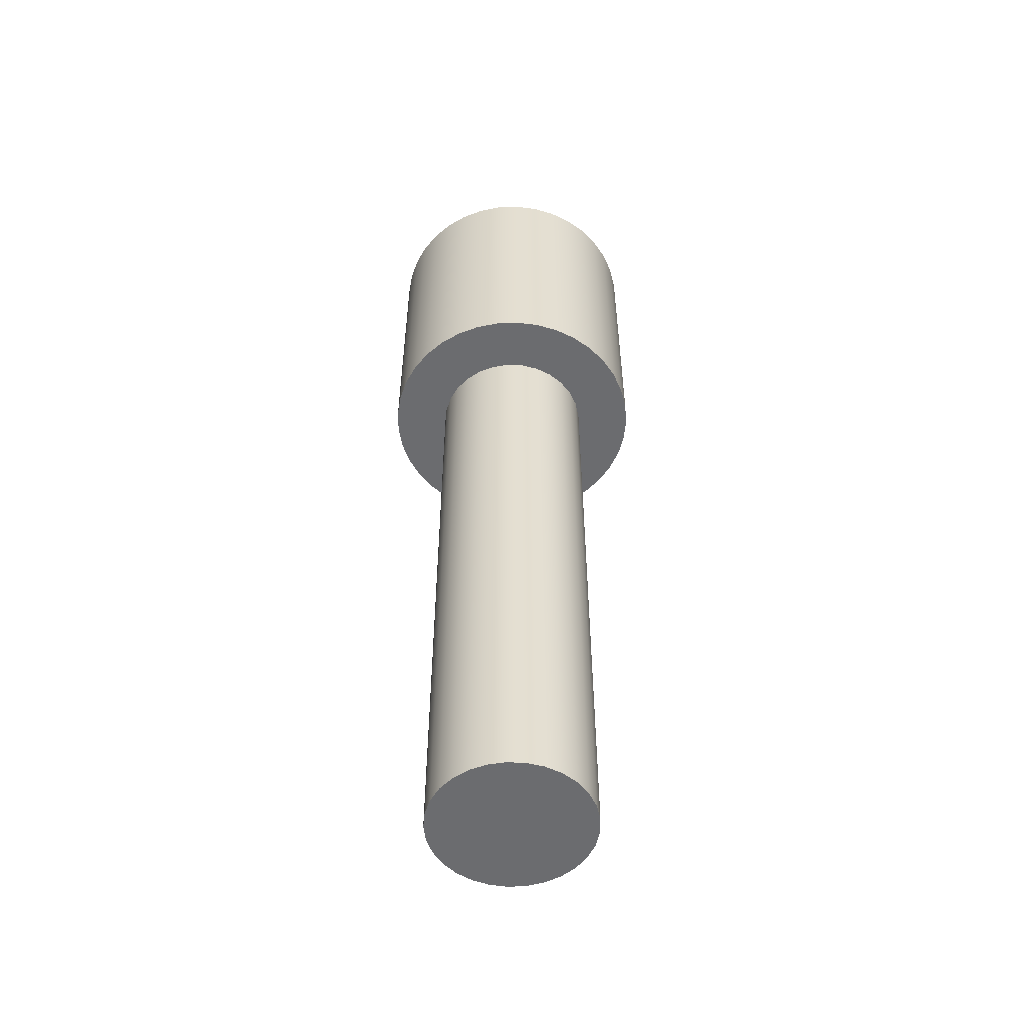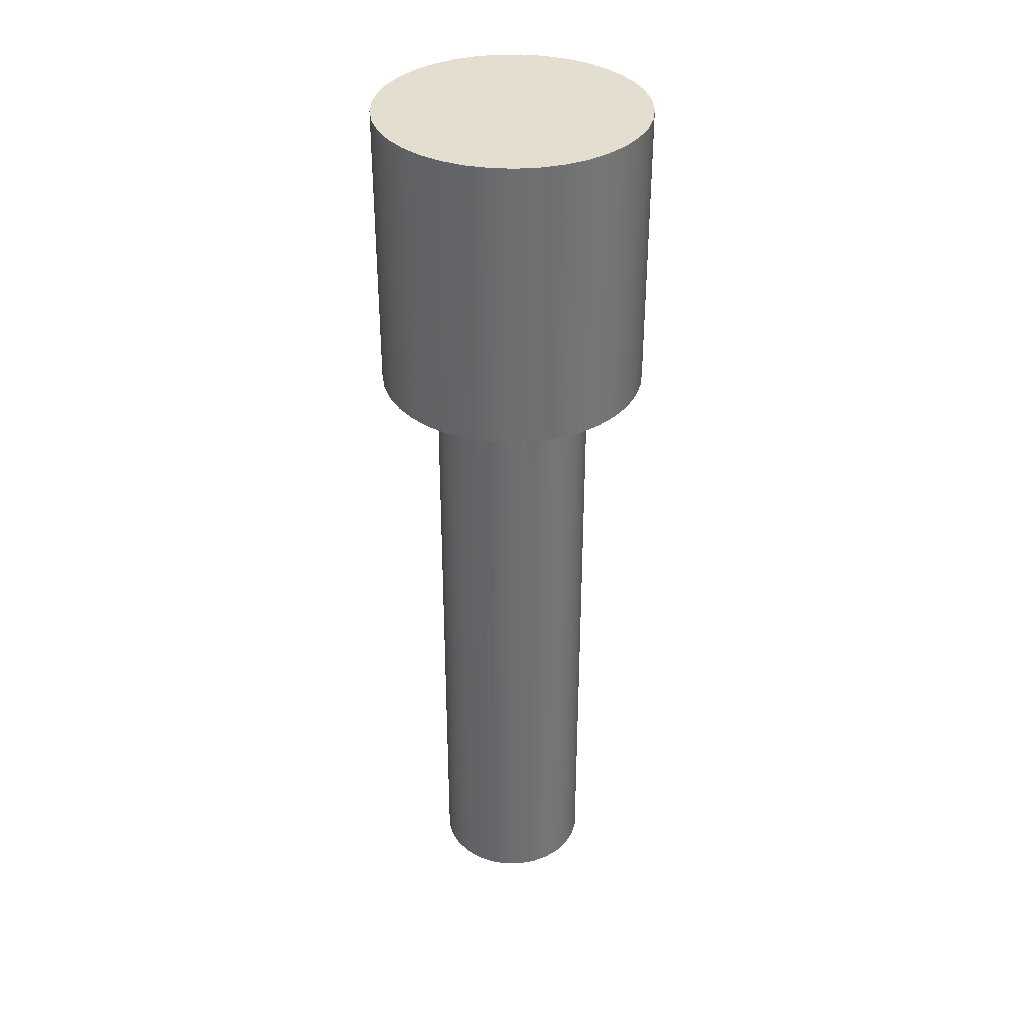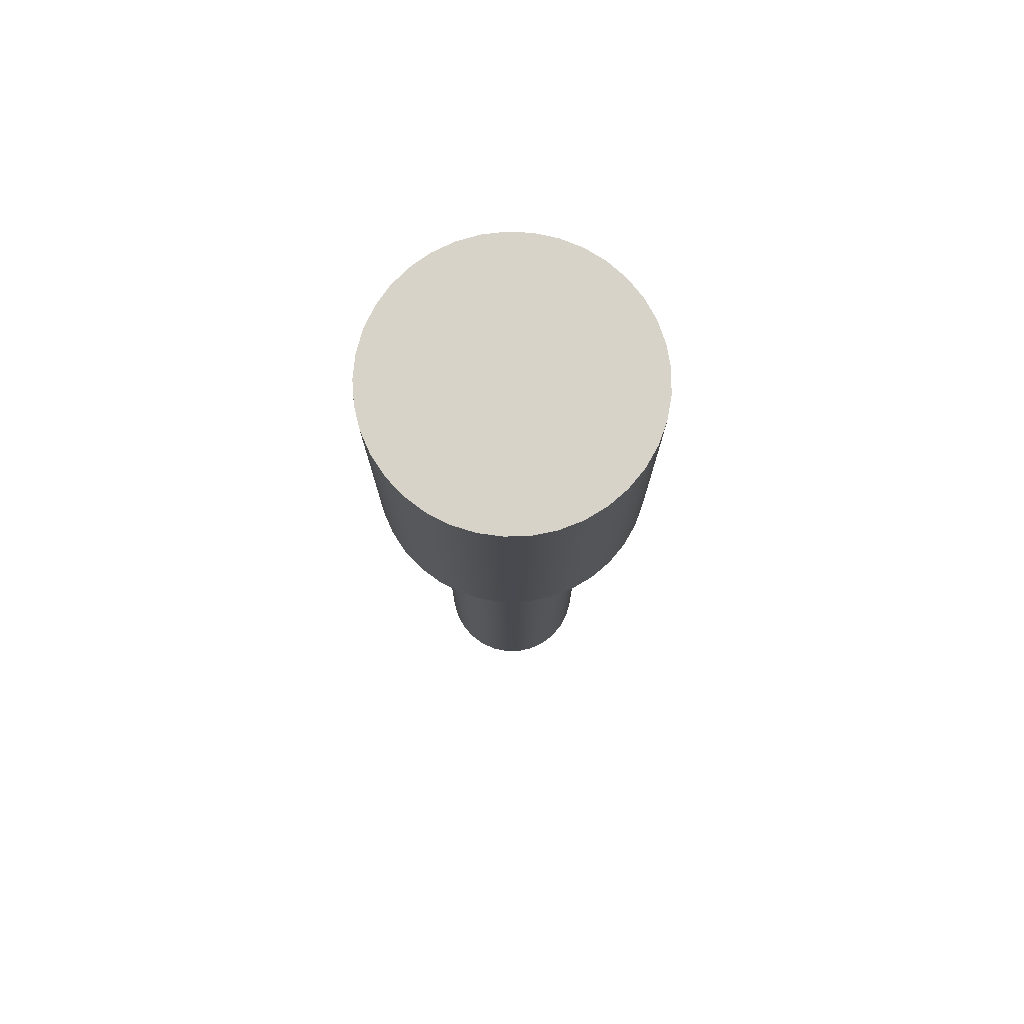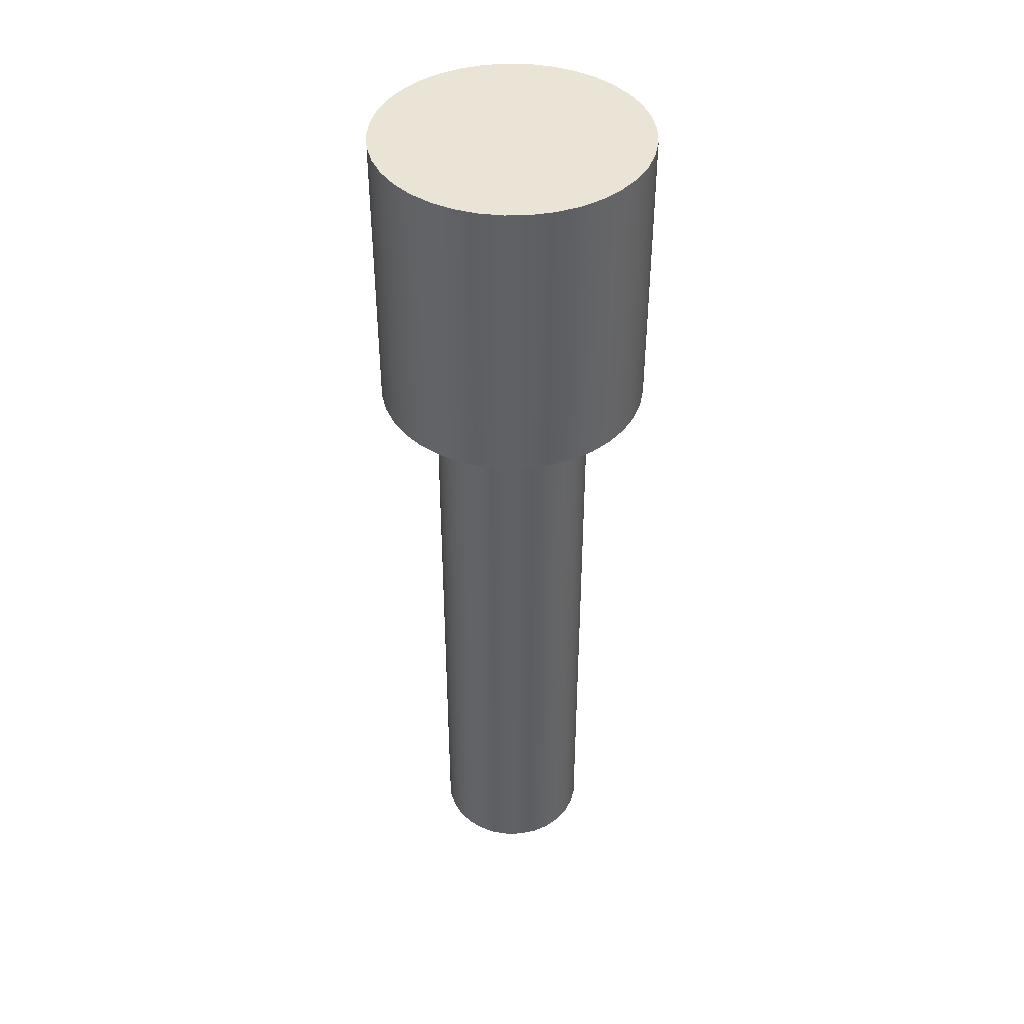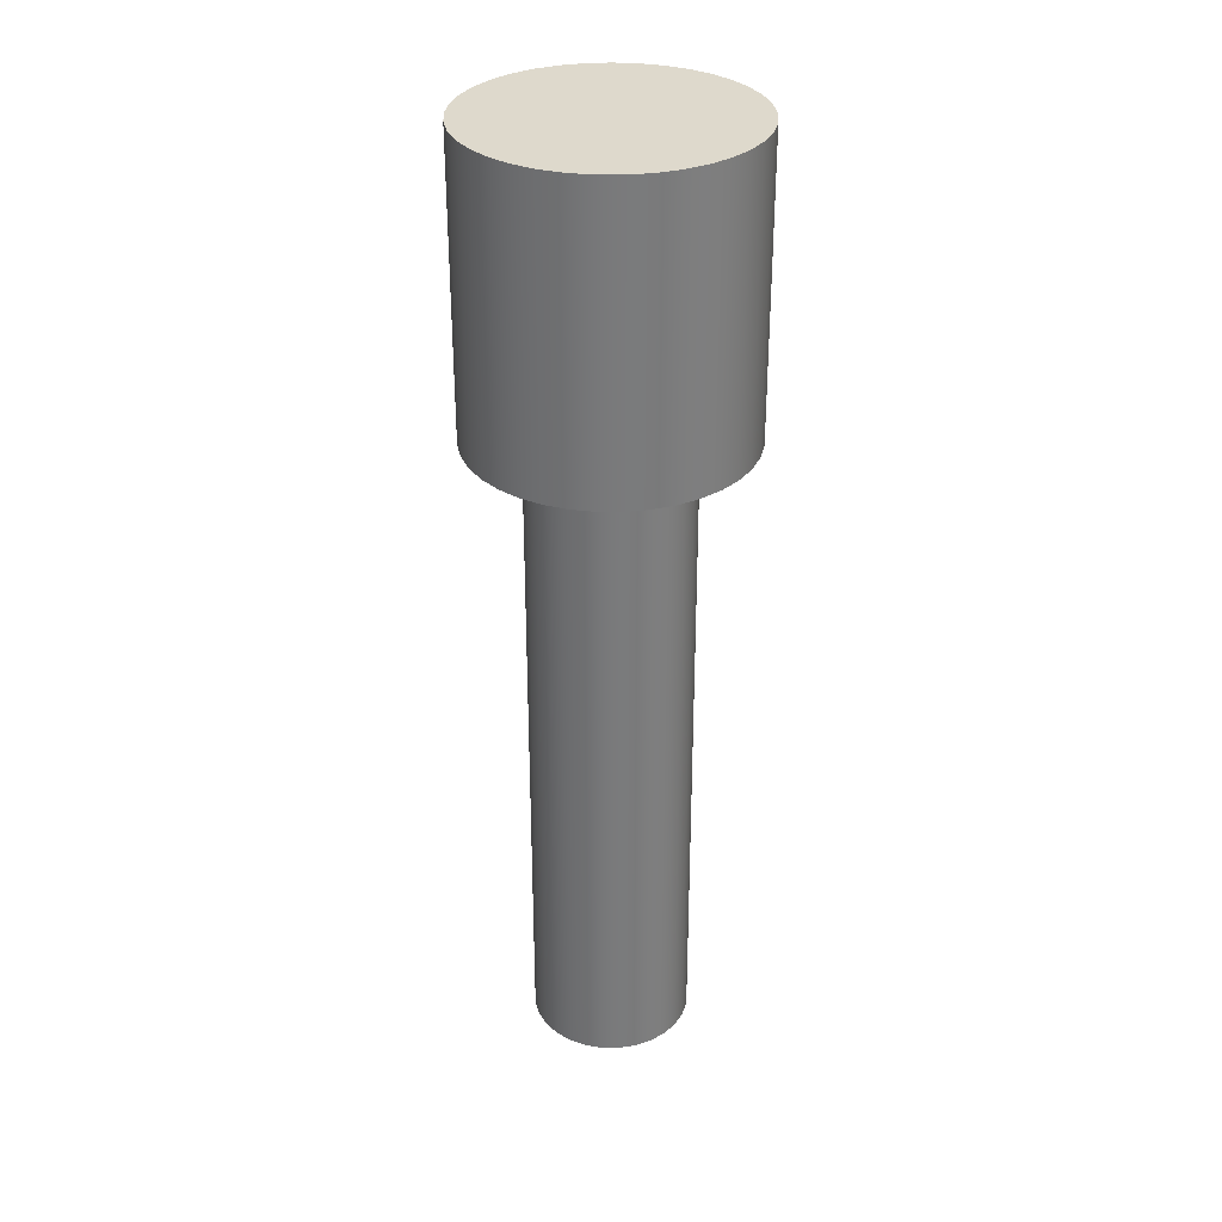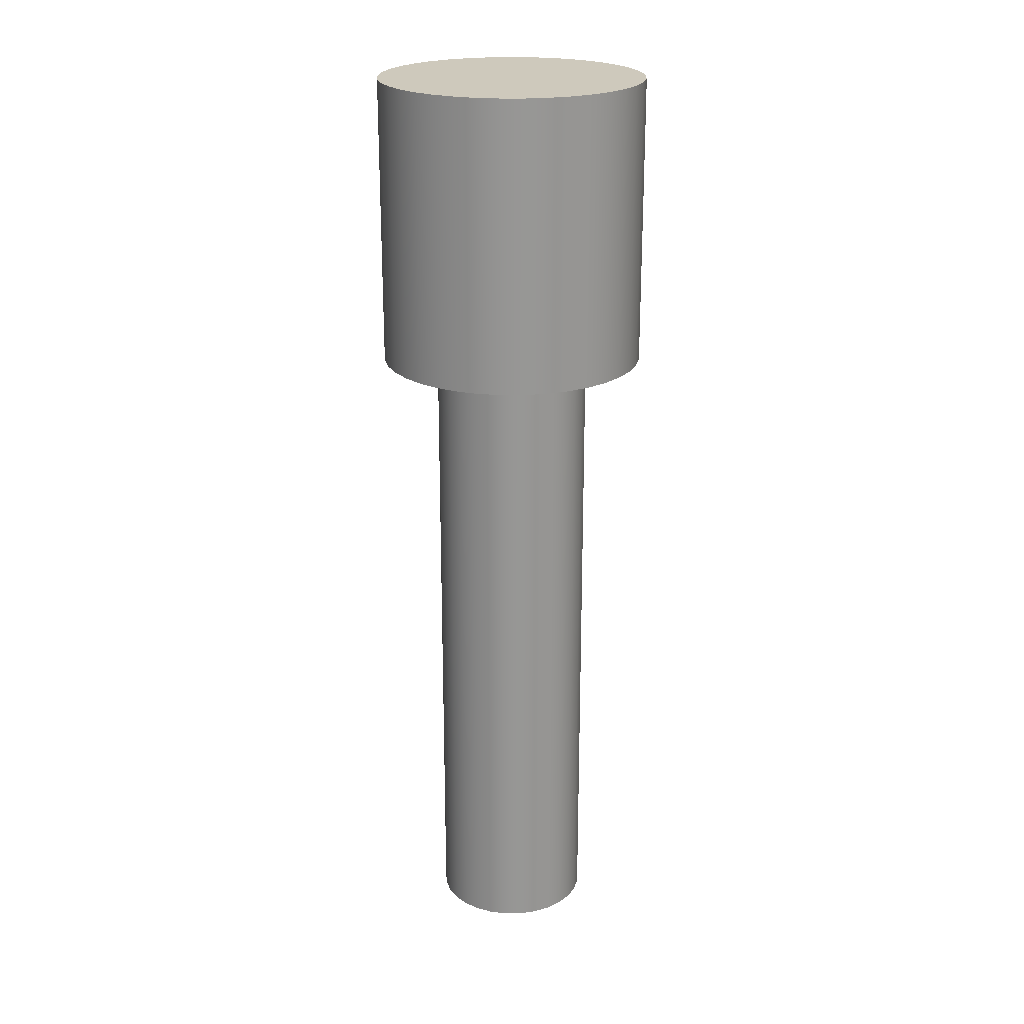
<metadata>
{"format":"obj","ext":"obj","renderer":"f3d","projection":"perspective","resolution":1024,"background":"white","views":[{"elev":-53.7,"azim":87.4,"up":"+Y"},{"elev":35.7,"azim":176.6,"up":"+Y"},{"elev":76.4,"azim":-121.1,"up":"+Y"},{"elev":42.4,"azim":-160.1,"up":"+Y"},{"elev":32.1,"azim":66.1,"up":"+Y"},{"elev":22.3,"azim":-22.5,"up":"+Y"}]}
</metadata>
<code>
v 3.25 15.7 -3.98e-16
v 3.203 15.7 0.5493
v 3.064 15.7 1.083
v 2.837 15.7 1.585
v 2.529 15.7 2.042
v 2.147 15.7 2.44
v 1.704 15.7 2.767
v 1.212 15.7 3.016
v 0.6847 15.7 3.177
v 0.1379 15.7 3.247
v -0.4128 15.7 3.224
v -0.9517 15.7 3.108
v -1.463 15.7 2.902
v -1.933 15.7 2.613
v -2.346 15.7 2.249
v -2.693 15.7 1.82
v -2.961 15.7 1.339
v -3.145 15.7 0.8189
v -3.238 15.7 0.2756
v -3.238 15.7 -0.2756
v -3.145 15.7 -0.8189
v -2.961 15.7 -1.339
v -2.693 15.7 -1.82
v -2.346 15.7 -2.249
v -1.933 15.7 -2.613
v -1.463 15.7 -2.902
v -0.9517 15.7 -3.108
v -0.4128 15.7 -3.224
v 0.1379 15.7 -3.247
v 0.6847 15.7 -3.177
v 1.212 15.7 -3.016
v 1.704 15.7 -2.767
v 2.147 15.7 -2.44
v 2.529 15.7 -2.042
v 2.837 15.7 -1.585
v 3.064 15.7 -1.083
v 3.203 15.7 -0.5493
v -1.9 15.7 2.327e-16
v -1.856 15.7 0.4084
v -1.724 15.7 0.7978
v -1.513 15.7 1.15
v -1.23 15.7 1.448
v -0.89 15.7 1.679
v -0.5083 15.7 1.831
v -0.1029 15.7 1.897
v 0.3074 15.7 1.875
v 0.7033 15.7 1.765
v 1.066 15.7 1.573
v 1.379 15.7 1.307
v 1.628 15.7 0.9796
v 1.801 15.7 0.6067
v 1.889 15.7 0.2054
v 1.889 15.7 -0.2054
v 1.801 15.7 -0.6067
v 1.628 15.7 -0.9796
v 1.379 15.7 -1.307
v 1.066 15.7 -1.573
v 0.7033 15.7 -1.765
v 0.3074 15.7 -1.875
v -0.1029 15.7 -1.897
v -0.5083 15.7 -1.831
v -0.89 15.7 -1.679
v -1.23 15.7 -1.448
v -1.513 15.7 -1.15
v -1.724 15.7 -0.7978
v -1.856 15.7 -0.4084
v 3.25 22.7 -3.98e-16
v 3.203 22.7 0.5493
v 3.064 22.7 1.083
v 2.837 22.7 1.585
v 2.529 22.7 2.042
v 2.147 22.7 2.44
v 1.704 22.7 2.767
v 1.212 22.7 3.016
v 0.6847 22.7 3.177
v 0.1379 22.7 3.247
v -0.4128 22.7 3.224
v -0.9517 22.7 3.108
v -1.463 22.7 2.902
v -1.933 22.7 2.613
v -2.346 22.7 2.249
v -2.693 22.7 1.82
v -2.961 22.7 1.339
v -3.145 22.7 0.8189
v -3.238 22.7 0.2756
v -3.238 22.7 -0.2756
v -3.145 22.7 -0.8189
v -2.961 22.7 -1.339
v -2.693 22.7 -1.82
v -2.346 22.7 -2.249
v -1.933 22.7 -2.613
v -1.463 22.7 -2.902
v -0.9517 22.7 -3.108
v -0.4128 22.7 -3.224
v 0.1379 22.7 -3.247
v 0.6847 22.7 -3.177
v 1.212 22.7 -3.016
v 1.704 22.7 -2.767
v 2.147 22.7 -2.44
v 2.529 22.7 -2.042
v 2.837 22.7 -1.585
v 3.064 22.7 -1.083
v 3.203 22.7 -0.5493
v 3.25 15.7 -3.98e-16
v 3.203 15.7 -0.5493
v 3.064 15.7 -1.083
v 2.837 15.7 -1.585
v 2.529 15.7 -2.042
v 2.147 15.7 -2.44
v 1.704 15.7 -2.767
v 1.212 15.7 -3.016
v 0.6847 15.7 -3.177
v 0.1379 15.7 -3.247
v -0.4128 15.7 -3.224
v -0.9517 15.7 -3.108
v -1.463 15.7 -2.902
v -1.933 15.7 -2.613
v -2.346 15.7 -2.249
v -2.693 15.7 -1.82
v -2.961 15.7 -1.339
v -3.145 15.7 -0.8189
v -3.238 15.7 -0.2756
v -3.238 15.7 0.2756
v -3.145 15.7 0.8189
v -2.961 15.7 1.339
v -2.693 15.7 1.82
v -2.346 15.7 2.249
v -1.933 15.7 2.613
v -1.463 15.7 2.902
v -0.9517 15.7 3.108
v -0.4128 15.7 3.224
v 0.1379 15.7 3.247
v 0.6847 15.7 3.177
v 1.212 15.7 3.016
v 1.704 15.7 2.767
v 2.147 15.7 2.44
v 2.529 15.7 2.042
v 2.837 15.7 1.585
v 3.064 15.7 1.083
v 3.203 15.7 0.5493
v 3.25 15.7 -3.98e-16
v 3.25 22.7 -3.98e-16
v 3.25 22.7 -3.98e-16
v 3.203 22.7 -0.5493
v 3.064 22.7 -1.083
v 2.837 22.7 -1.585
v 2.529 22.7 -2.042
v 2.147 22.7 -2.44
v 1.704 22.7 -2.767
v 1.212 22.7 -3.016
v 0.6847 22.7 -3.177
v 0.1379 22.7 -3.247
v -0.4128 22.7 -3.224
v -0.9517 22.7 -3.108
v -1.463 22.7 -2.902
v -1.933 22.7 -2.613
v -2.346 22.7 -2.249
v -2.693 22.7 -1.82
v -2.961 22.7 -1.339
v -3.145 22.7 -0.8189
v -3.238 22.7 -0.2756
v -3.238 22.7 0.2756
v -3.145 22.7 0.8189
v -2.961 22.7 1.339
v -2.693 22.7 1.82
v -2.346 22.7 2.249
v -1.933 22.7 2.613
v -1.463 22.7 2.902
v -0.9517 22.7 3.108
v -0.4128 22.7 3.224
v 0.1379 22.7 3.247
v 0.6847 22.7 3.177
v 1.212 22.7 3.016
v 1.704 22.7 2.767
v 2.147 22.7 2.44
v 2.529 22.7 2.042
v 2.837 22.7 1.585
v 3.064 22.7 1.083
v 3.203 22.7 0.5493
v -1.9 15.7 2.327e-16
v -1.856 15.7 -0.4084
v -1.724 15.7 -0.7978
v -1.513 15.7 -1.15
v -1.23 15.7 -1.448
v -0.89 15.7 -1.679
v -0.5083 15.7 -1.831
v -0.1029 15.7 -1.897
v 0.3074 15.7 -1.875
v 0.7033 15.7 -1.765
v 1.066 15.7 -1.573
v 1.379 15.7 -1.307
v 1.628 15.7 -0.9796
v 1.801 15.7 -0.6067
v 1.889 15.7 -0.2054
v 1.889 15.7 0.2054
v 1.801 15.7 0.6067
v 1.628 15.7 0.9796
v 1.379 15.7 1.307
v 1.066 15.7 1.573
v 0.7033 15.7 1.765
v 0.3074 15.7 1.875
v -0.1029 15.7 1.897
v -0.5083 15.7 1.831
v -0.89 15.7 1.679
v -1.23 15.7 1.448
v -1.513 15.7 1.15
v -1.724 15.7 0.7978
v -1.856 15.7 0.4084
v -1.9 0 2.327e-16
v -1.856 0 0.4084
v -1.724 0 0.7978
v -1.513 0 1.15
v -1.23 0 1.448
v -0.89 0 1.679
v -0.5083 0 1.831
v -0.1029 0 1.897
v 0.3074 0 1.875
v 0.7033 0 1.765
v 1.066 0 1.573
v 1.379 0 1.307
v 1.628 0 0.9796
v 1.801 0 0.6067
v 1.889 0 0.2054
v 1.889 0 -0.2054
v 1.801 0 -0.6067
v 1.628 0 -0.9796
v 1.379 0 -1.307
v 1.066 0 -1.573
v 0.7033 0 -1.765
v 0.3074 0 -1.875
v -0.1029 0 -1.897
v -0.5083 0 -1.831
v -0.89 0 -1.679
v -1.23 0 -1.448
v -1.513 0 -1.15
v -1.724 0 -0.7978
v -1.856 0 -0.4084
v -1.9 0 2.327e-16
v -1.9 15.7 2.327e-16
v -1.9 0 2.327e-16
v -1.856 0 -0.4084
v -1.724 0 -0.7978
v -1.513 0 -1.15
v -1.23 0 -1.448
v -0.89 0 -1.679
v -0.5083 0 -1.831
v -0.1029 0 -1.897
v 0.3074 0 -1.875
v 0.7033 0 -1.765
v 1.066 0 -1.573
v 1.379 0 -1.307
v 1.628 0 -0.9796
v 1.801 0 -0.6067
v 1.889 0 -0.2054
v 1.889 0 0.2054
v 1.801 0 0.6067
v 1.628 0 0.9796
v 1.379 0 1.307
v 1.066 0 1.573
v 0.7033 0 1.765
v 0.3074 0 1.875
v -0.1029 0 1.897
v -0.5083 0 1.831
v -0.89 0 1.679
v -1.23 0 1.448
v -1.513 0 1.15
v -1.724 0 0.7978
v -1.856 0 0.4084
g c0e6a2d0-e37f-11ea-8271-54bf646e7e1f
f 2 52 1
f 1 52 53
f 1 53 37
f 37 53 54
f 37 54 36
f 36 54 35
f 35 54 55
f 35 55 34
f 34 55 56
f 34 56 33
f 33 56 57
f 33 57 32
f 32 57 58
f 32 58 31
f 31 58 30
f 30 58 59
f 30 59 29
f 29 59 60
f 29 60 28
f 28 60 61
f 28 61 27
f 27 61 62
f 27 62 26
f 26 62 25
f 25 62 63
f 25 63 24
f 24 63 64
f 24 64 23
f 23 64 65
f 23 65 22
f 22 65 21
f 21 65 66
f 21 66 20
f 20 66 38
f 20 38 19
f 19 38 39
f 19 39 18
f 18 39 40
f 18 40 17
f 17 40 16
f 16 40 41
f 16 41 15
f 15 41 42
f 15 42 14
f 14 42 43
f 14 43 13
f 13 43 12
f 12 43 44
f 12 44 11
f 11 44 45
f 11 45 10
f 10 45 46
f 10 46 9
f 9 46 47
f 9 47 8
f 8 47 7
f 7 47 48
f 7 48 6
f 6 48 49
f 6 49 5
f 5 49 50
f 5 50 4
f 4 50 51
f 4 51 3
f 3 51 2
f 2 51 52
g c0e717fe-e37f-11ea-857a-54bf646e7e1f
f 68 140 67
f 67 140 141
f 142 104 103
f 103 104 105
f 103 105 102
f 102 105 106
f 102 106 101
f 101 106 107
f 101 107 100
f 100 107 108
f 100 108 99
f 99 108 109
f 99 109 98
f 98 109 110
f 98 110 97
f 97 110 111
f 97 111 96
f 96 111 112
f 96 112 95
f 95 112 113
f 95 113 94
f 94 113 114
f 94 114 93
f 93 114 115
f 93 115 92
f 92 115 116
f 92 116 91
f 91 116 117
f 91 117 90
f 90 117 118
f 90 118 89
f 89 118 119
f 89 119 88
f 88 119 120
f 88 120 87
f 87 120 121
f 87 121 86
f 86 121 122
f 86 122 85
f 85 122 123
f 85 123 84
f 84 123 124
f 84 124 83
f 83 124 125
f 83 125 82
f 82 125 126
f 82 126 81
f 81 126 127
f 81 127 80
f 80 127 128
f 80 128 79
f 79 128 129
f 79 129 78
f 78 129 130
f 78 130 77
f 77 130 131
f 77 131 76
f 76 131 132
f 76 132 75
f 75 132 133
f 75 133 74
f 74 133 134
f 74 134 73
f 73 134 135
f 73 135 72
f 72 135 136
f 72 136 71
f 71 136 137
f 71 137 70
f 70 137 138
f 70 138 69
f 69 138 139
f 69 139 68
f 68 139 140
g c0e7661c-e37f-11ea-8cc2-54bf646e7e1f
f 179 143 158
f 158 143 144
f 158 144 145
f 145 146 158
f 158 146 147
f 158 147 157
f 157 147 148
f 157 148 156
f 156 148 149
f 156 149 155
f 155 149 150
f 155 150 154
f 154 150 151
f 154 151 153
f 153 151 152
f 159 165 158
f 158 165 166
f 158 166 167
f 165 159 164
f 164 159 160
f 164 160 163
f 163 160 161
f 163 161 162
f 167 168 158
f 158 168 169
f 158 169 170
f 170 171 158
f 158 171 172
f 158 172 173
f 173 174 158
f 158 174 175
f 158 175 176
f 176 177 158
f 158 177 178
f 158 178 179
g c0985bfa-e37f-11ea-9c9a-54bf646e7e1f
f 181 237 180
f 180 237 238
f 239 209 208
f 208 209 210
f 208 210 211
f 181 182 237
f 237 182 236
f 236 182 183
f 236 183 235
f 235 183 184
f 235 184 234
f 234 184 185
f 234 185 233
f 233 185 186
f 233 186 232
f 232 186 187
f 232 187 231
f 231 187 188
f 231 188 230
f 230 188 189
f 230 189 229
f 229 189 190
f 229 190 228
f 228 190 191
f 228 191 227
f 227 191 192
f 227 192 226
f 226 192 193
f 226 193 225
f 225 193 194
f 225 194 224
f 224 194 195
f 224 195 223
f 223 195 196
f 223 196 222
f 222 196 197
f 222 197 221
f 221 197 198
f 221 198 220
f 220 198 199
f 220 199 219
f 219 199 200
f 219 200 218
f 218 200 201
f 218 201 217
f 217 201 202
f 217 202 216
f 216 202 203
f 216 203 215
f 215 203 204
f 215 204 214
f 214 204 205
f 214 205 213
f 213 205 206
f 213 206 212
f 212 206 207
f 212 207 211
f 211 207 208
g c098d148-e37f-11ea-96ad-54bf646e7e1f
f 268 240 259
f 259 240 241
f 259 241 242
f 242 243 259
f 259 243 244
f 259 244 245
f 245 246 259
f 259 246 247
f 259 247 248
f 248 249 259
f 259 249 250
f 259 250 258
f 258 250 251
f 258 251 257
f 257 251 252
f 257 252 256
f 256 252 253
f 256 253 255
f 255 253 254
f 260 264 259
f 259 264 265
f 259 265 266
f 264 260 263
f 263 260 261
f 263 261 262
f 266 267 259
f 259 267 268

</code>
